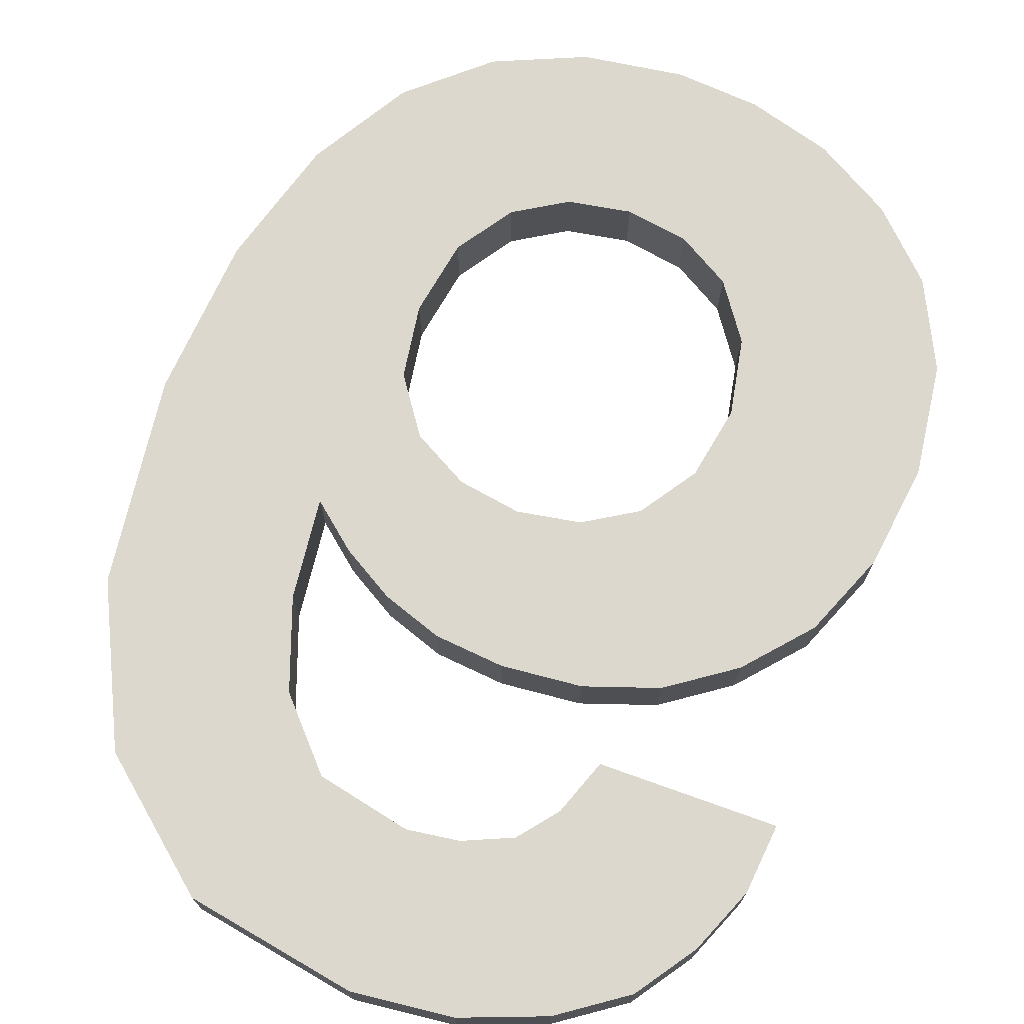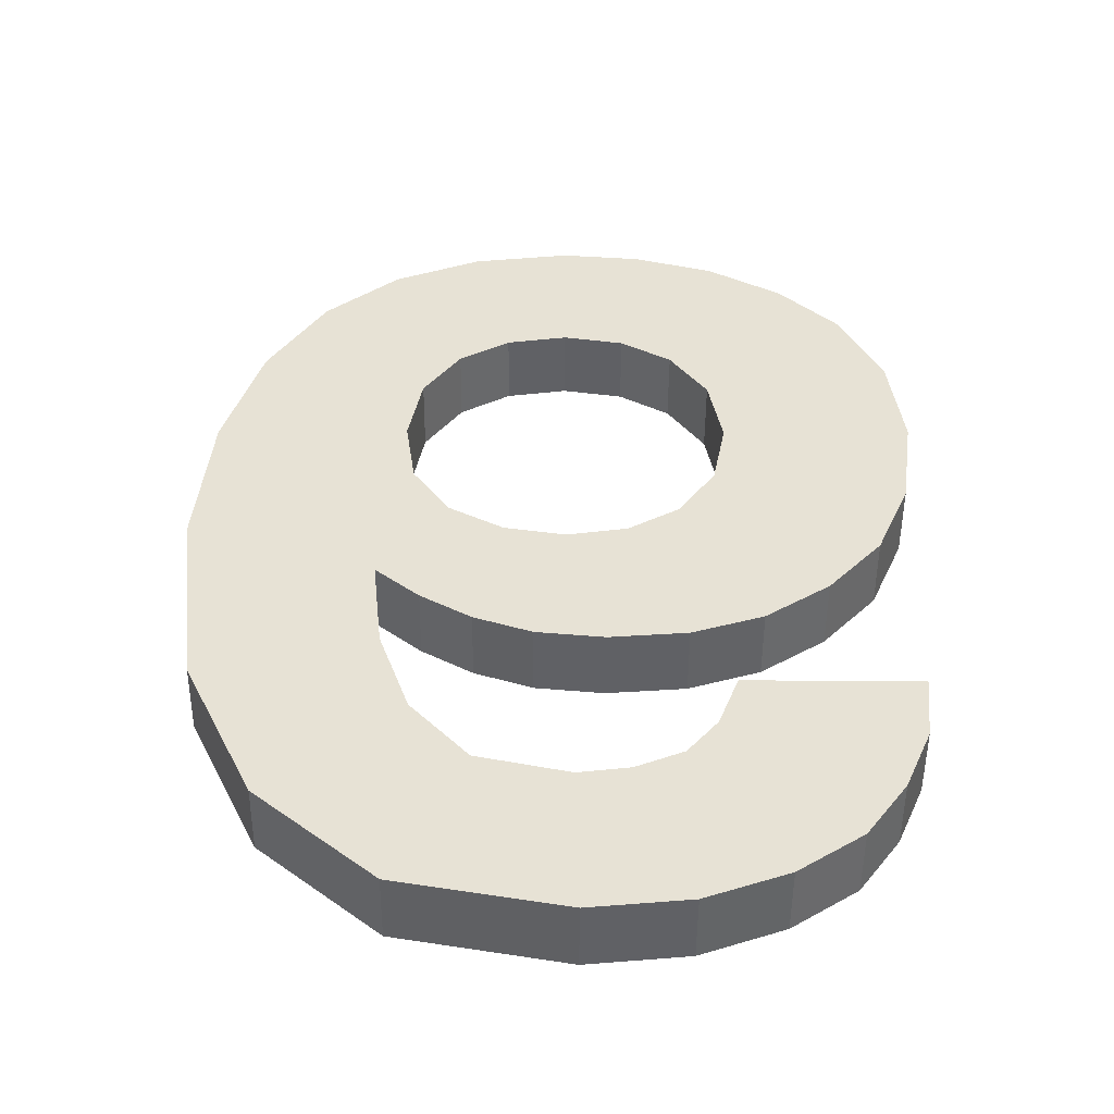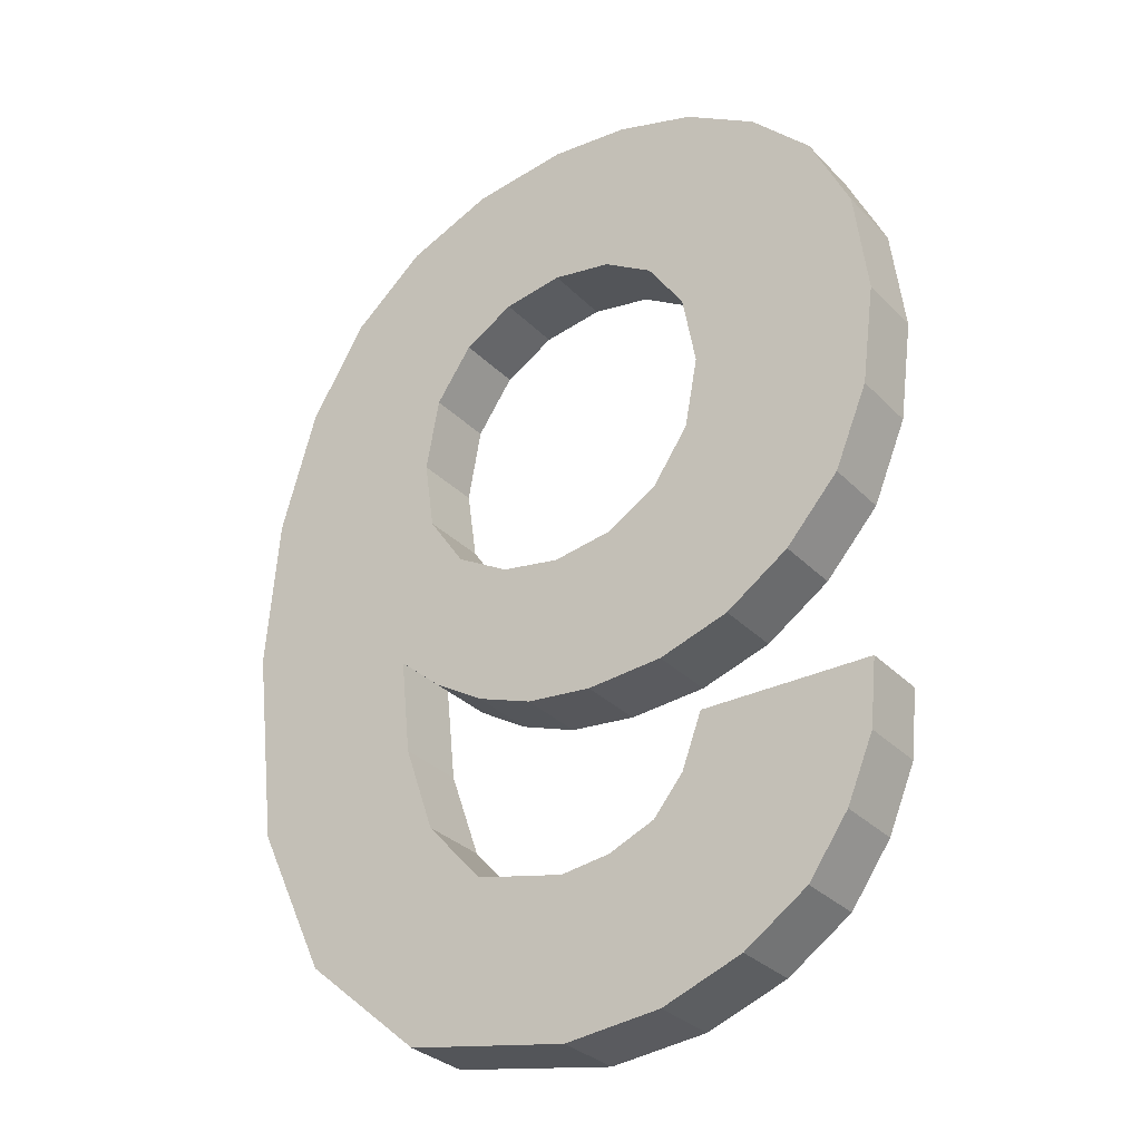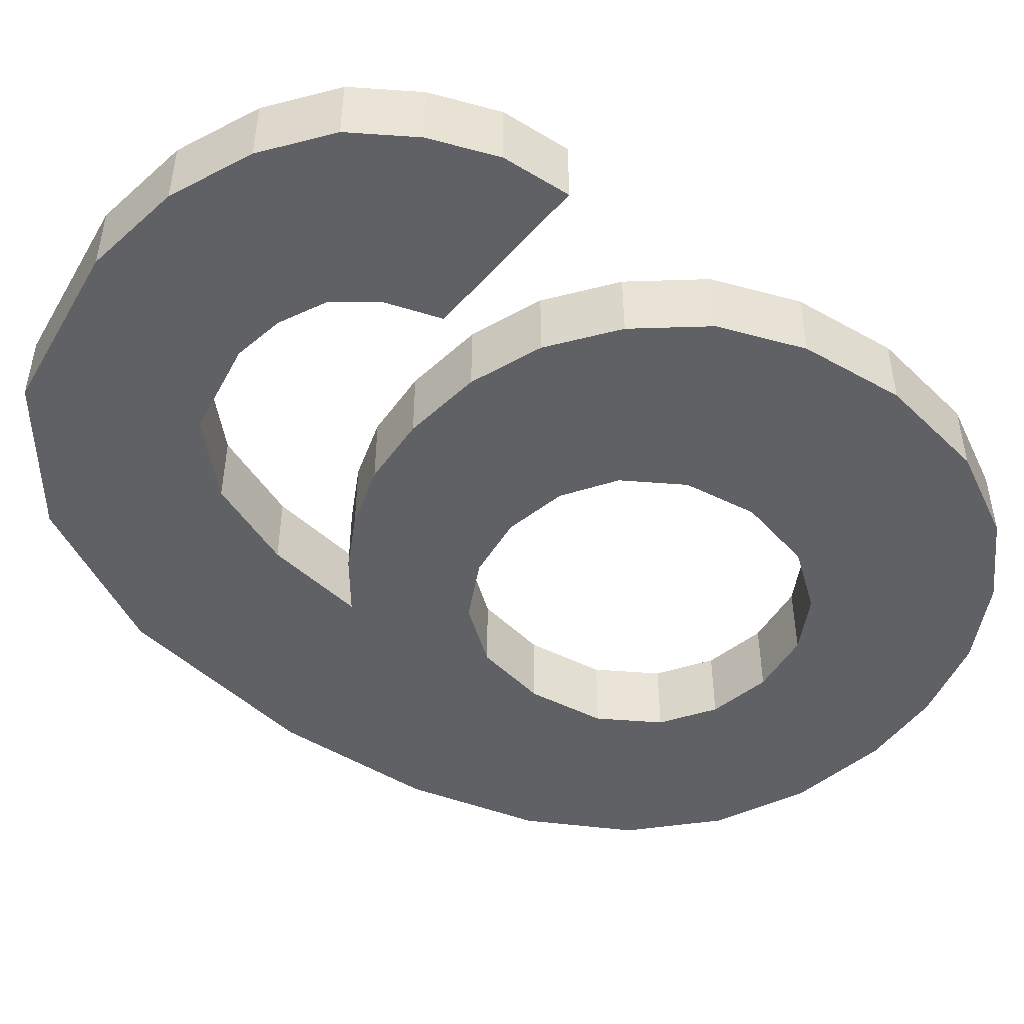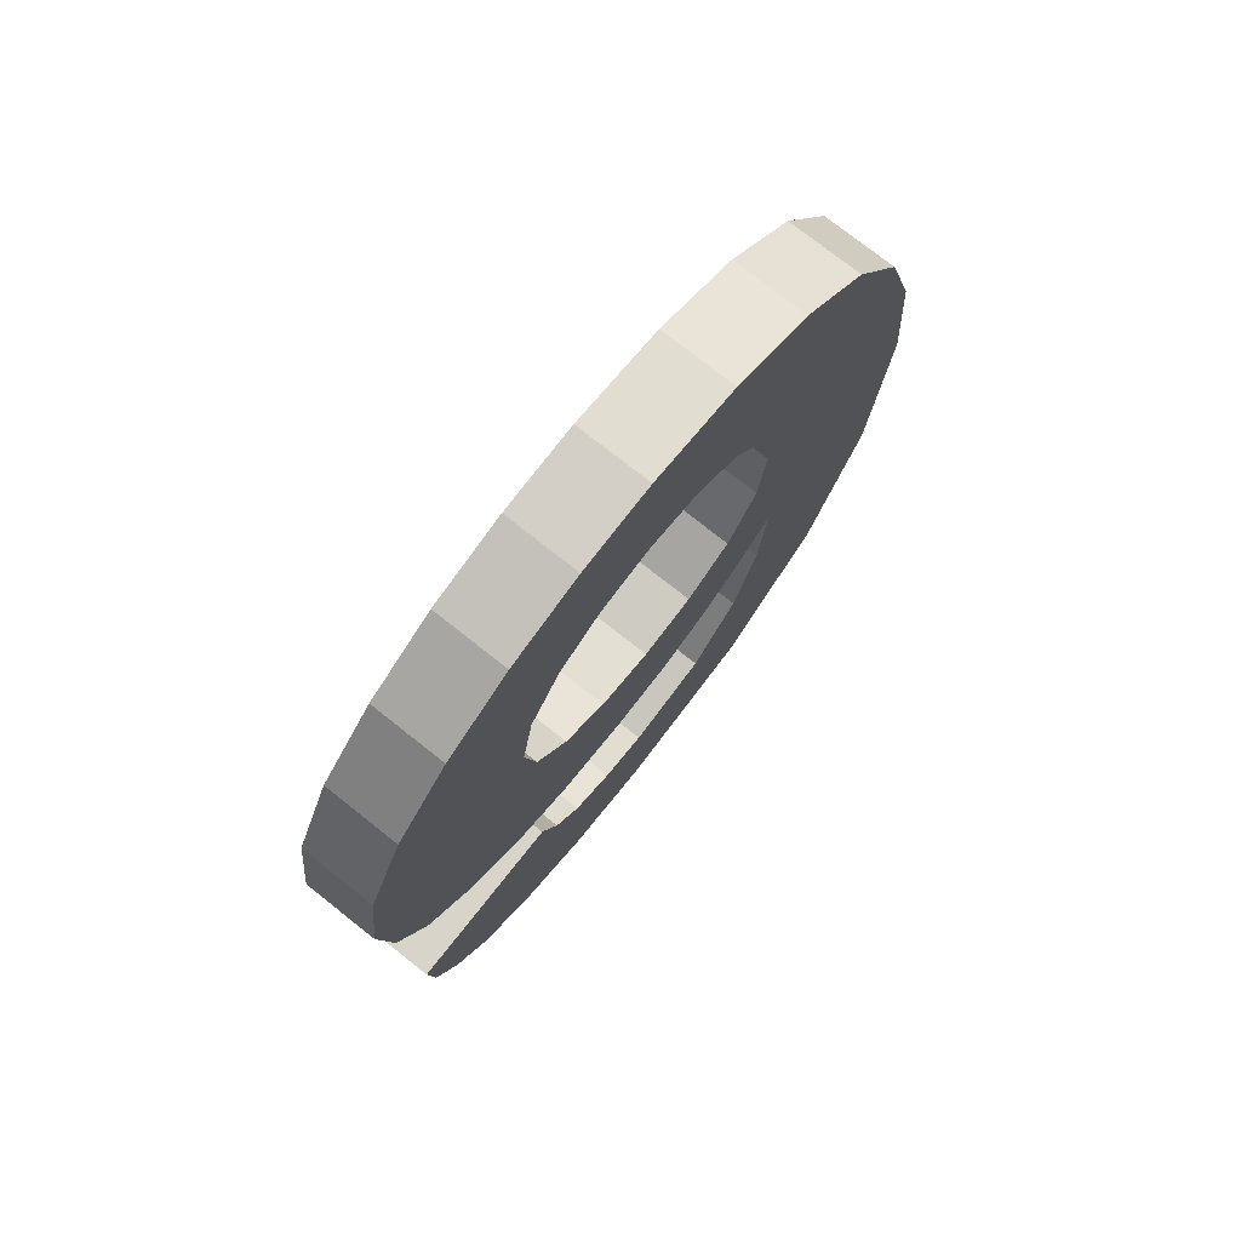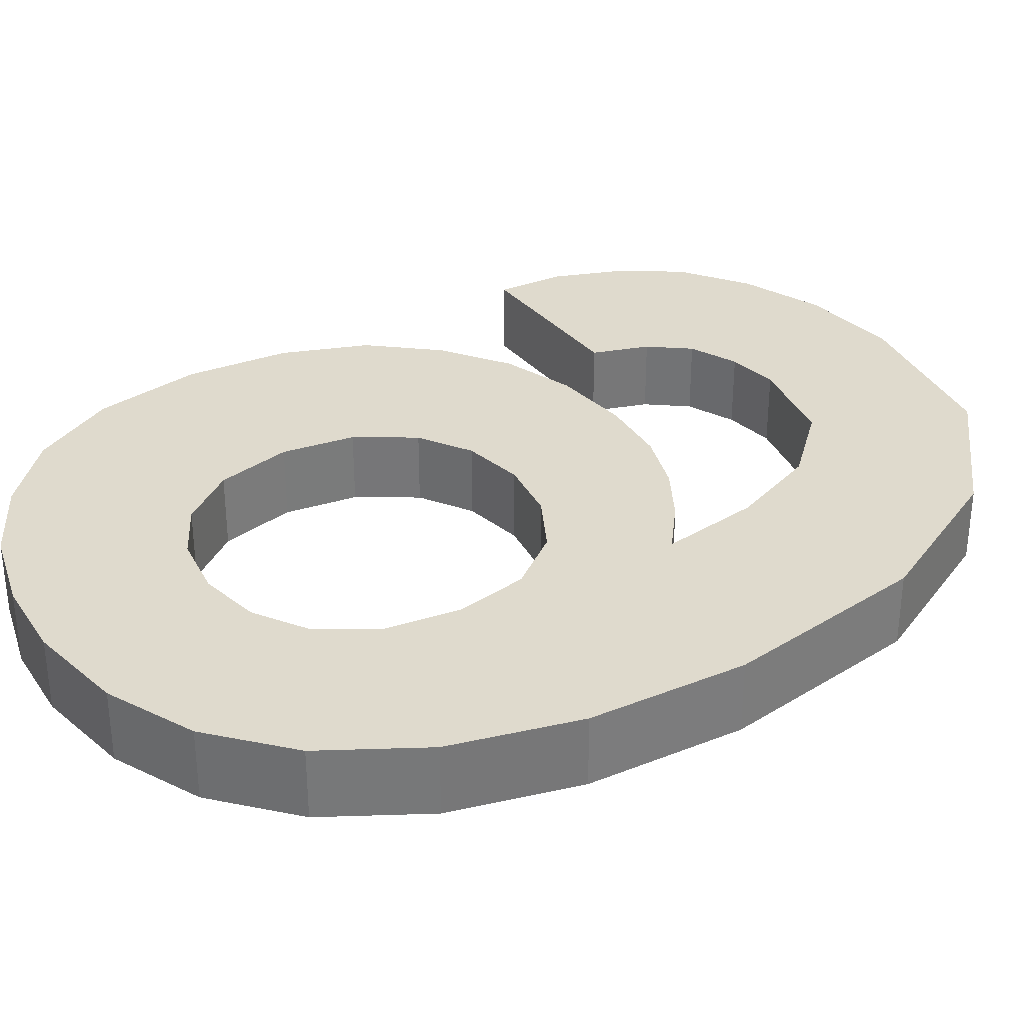
<metadata>
{"format":"obj","ext":"obj","renderer":"f3d","projection":"perspective","resolution":1024,"background":"white","views":[{"elev":72.4,"azim":-160.3,"up":"+Y"},{"elev":-50.0,"azim":179.6,"up":"+Z"},{"elev":-30.7,"azim":-144.8,"up":"+Z"},{"elev":-48.2,"azim":-129.6,"up":"+Y"},{"elev":75.3,"azim":-51.6,"up":"+Z"},{"elev":32.9,"azim":56.2,"up":"+Y"}]}
</metadata>
<code>
v 0.031 0.021 0.14
v 0.002 0.021 0.144
v -0.022 0.021 0.142
v -0.046 0.021 0.135
v 0.057 0.021 0.129
v -0.068 0.021 0.122
v 0.079 0.021 0.11
v -0.086 0.021 0.104
v 0.002 0.021 0.096
v 0.02 0.021 0.093
v -0.016 0.021 0.093
v 0.035 0.021 0.084
v -0.031 0.021 0.084
v -0.098 0.021 0.079
v -0.042 0.021 0.068
v 0.096 0.021 0.082
v 0.046 0.021 0.068
v 0.05 0.021 0.046
v -0.102 0.021 0.047
v -0.046 0.021 0.046
v -0.042 0.021 0.025
v 0.107 0.021 0.045
v -0.098 0.021 0.017
v -0.031 0.021 0.009
v -0.016 0.021 0
v 0.047 0.021 0.025
v 0.036 0.021 0.009
v 0.02 0.021 0
v -0.088 0.021 -0.007
v 0.111 0.021 -0.001
v 0.002 0.021 -0.003
v 0.056 0.021 -0.019
v -0.072 0.021 -0.025
v 0.053 0.021 -0.048
v 0.043 0.021 -0.03
v -0.053 0.021 -0.038
v 0.028 0.021 -0.039
v -0.032 0.021 -0.045
v 0.011 0.021 -0.045
v -0.009 0.021 -0.047
v 0.104 0.021 -0.061
v 0.044 0.021 -0.074
v 0.027 0.021 -0.093
v 0.083 0.021 -0.106
v 0 0.021 -0.099
v -0.085 0.021 -0.103
v -0.015 0.021 -0.097
v -0.073 0.021 -0.12
v -0.054 0.021 -0.133
v 0.048 0.021 -0.136
v -0.03 0.021 -0.142
v -0.001 0.021 -0.145
v -0.093 0.021 -0.084
v -0.029 0.021 -0.091
v -0.038 0.021 -0.08
v -0.095 0.021 -0.064
v -0.044 0.021 -0.064
v -0.095 0 -0.064
v -0.044 -0 -0.064
v -0.038 -0 -0.08
v -0.093 -0 -0.084
v -0.029 0 -0.091
v -0.015 0 -0.097
v -0.085 -0 -0.103
v 0 0 -0.099
v 0.083 0 -0.106
v -0.073 -0 -0.12
v 0.027 -0 -0.093
v -0.054 -0 -0.133
v 0.048 0 -0.136
v -0.03 -0 -0.142
v -0.001 -0 -0.145
v 0.104 0 -0.061
v 0.044 0 -0.074
v 0.053 0 -0.048
v 0.111 0 -0.001
v 0.056 0 -0.019
v -0.088 -0 -0.007
v -0.072 0 -0.025
v 0.043 0 -0.03
v -0.053 0 -0.038
v 0.028 0 -0.039
v -0.032 0 -0.045
v 0.011 0 -0.045
v -0.009 0 -0.047
v 0.002 0 -0.003
v 0.02 0 0
v -0.016 0 0
v 0.107 0 0.045
v -0.098 -0 0.017
v 0.036 0 0.009
v 0.047 0 0.025
v 0.05 0 0.046
v -0.031 0 0.009
v -0.042 0 0.025
v -0.046 0 0.046
v -0.102 0 0.047
v -0.042 0 0.068
v -0.098 -0 0.079
v -0.031 0 0.084
v 0.096 0 0.082
v 0.046 0 0.068
v 0.035 0 0.084
v -0.086 0 0.104
v 0.079 0 0.11
v -0.016 0 0.093
v 0.02 0 0.093
v 0.002 0 0.096
v -0.068 -0 0.122
v 0.057 0 0.129
v -0.046 -0 0.135
v 0.031 -0 0.14
v -0.022 0 0.142
v 0.002 -0 0.144
v 0.031 -0 0.14
v 0.002 -0 0.144
v 0.002 0.021 0.144
v 0.031 0.021 0.14
v 0.057 0 0.129
v 0.057 0.021 0.129
v 0.079 0 0.11
v 0.079 0.021 0.11
v 0.096 0 0.082
v 0.096 0.021 0.082
v 0.107 0 0.045
v 0.107 0.021 0.045
v 0.111 0 -0.001
v 0.111 0.021 -0.001
v 0.104 0 -0.061
v 0.104 0.021 -0.061
v 0.083 0 -0.106
v 0.083 0.021 -0.106
v 0.048 0 -0.136
v 0.048 0.021 -0.136
v -0.001 -0 -0.145
v -0.001 0.021 -0.145
v -0.03 -0 -0.142
v -0.03 0.021 -0.142
v -0.054 -0 -0.133
v -0.054 0.021 -0.133
v -0.073 -0 -0.12
v -0.073 0.021 -0.12
v -0.085 -0 -0.103
v -0.085 0.021 -0.103
v -0.093 -0 -0.084
v -0.093 0.021 -0.084
v -0.095 0 -0.064
v -0.095 0.021 -0.064
v -0.044 -0 -0.064
v -0.095 0 -0.064
v -0.095 0.021 -0.064
v -0.044 0.021 -0.064
v -0.038 -0 -0.08
v -0.044 -0 -0.064
v -0.044 0.021 -0.064
v -0.038 0.021 -0.08
v -0.029 0 -0.091
v -0.029 0.021 -0.091
v -0.015 0 -0.097
v -0.015 0.021 -0.097
v 0 0 -0.099
v 0 0.021 -0.099
v 0.027 -0 -0.093
v 0.027 0.021 -0.093
v 0.044 0 -0.074
v 0.027 -0 -0.093
v 0.027 0.021 -0.093
v 0.044 0.021 -0.074
v 0.053 0 -0.048
v 0.053 0.021 -0.048
v 0.056 0 -0.019
v 0.056 0.021 -0.019
v 0.043 0 -0.03
v 0.056 0 -0.019
v 0.056 0.021 -0.019
v 0.043 0.021 -0.03
v 0.028 0 -0.039
v 0.028 0.021 -0.039
v 0.011 0 -0.045
v 0.011 0.021 -0.045
v -0.009 0 -0.047
v -0.009 0.021 -0.047
v -0.032 0 -0.045
v -0.032 0.021 -0.045
v -0.053 0 -0.038
v -0.053 0.021 -0.038
v -0.072 0 -0.025
v -0.072 0.021 -0.025
v -0.088 -0 -0.007
v -0.088 0.021 -0.007
v -0.098 -0 0.017
v -0.098 0.021 0.017
v -0.102 0 0.047
v -0.102 0.021 0.047
v -0.098 -0 0.079
v -0.098 0.021 0.079
v -0.086 0 0.104
v -0.086 0.021 0.104
v -0.068 -0 0.122
v -0.068 0.021 0.122
v -0.046 -0 0.135
v -0.046 0.021 0.135
v -0.022 0 0.142
v -0.022 0.021 0.142
v 0.002 -0 0.144
v 0.002 0.021 0.144
v 0.02 0 0
v 0.002 0 -0.003
v 0.002 0.021 -0.003
v 0.02 0.021 0
v 0.036 0 0.009
v 0.036 0.021 0.009
v 0.047 0 0.025
v 0.047 0.021 0.025
v 0.05 0 0.046
v 0.05 0.021 0.046
v 0.046 0 0.068
v 0.046 0.021 0.068
v 0.035 0 0.084
v 0.035 0.021 0.084
v 0.02 0 0.093
v 0.02 0.021 0.093
v 0.002 0 0.096
v 0.002 0.021 0.096
v -0.016 0 0.093
v -0.016 0.021 0.093
v -0.031 0 0.084
v -0.031 0.021 0.084
v -0.042 0 0.068
v -0.042 0.021 0.068
v -0.046 0 0.046
v -0.046 0.021 0.046
v -0.042 0 0.025
v -0.042 0.021 0.025
v -0.031 0 0.009
v -0.031 0.021 0.009
v -0.016 0 0
v -0.016 0.021 0
v 0.002 0 -0.003
v 0.002 0.021 -0.003
f 1 3 2
f 1 4 3
f 5 4 1
f 5 6 4
f 7 6 5
f 7 8 6
f 7 9 8
f 7 10 9
f 11 8 9
f 7 12 10
f 13 8 11
f 13 14 8
f 15 14 13
f 12 7 16
f 16 17 12
f 16 18 17
f 15 19 14
f 20 19 15
f 21 19 20
f 22 18 16
f 21 23 19
f 24 23 21
f 25 23 24
f 22 26 18
f 22 27 26
f 22 28 27
f 25 29 23
f 30 28 22
f 29 25 31
f 30 31 28
f 30 29 31
f 30 32 29
f 32 33 29
f 30 34 32
f 35 33 32
f 35 36 33
f 37 36 35
f 37 38 36
f 39 38 37
f 38 39 40
f 41 34 30
f 41 42 34
f 41 43 42
f 44 43 41
f 44 45 43
f 44 46 45
f 46 47 45
f 44 48 46
f 44 49 48
f 50 49 44
f 50 51 49
f 51 50 52
f 47 46 53
f 47 53 54
f 54 53 55
f 55 53 56
f 55 56 57
f 58 60 59
f 61 60 58
f 61 62 60
f 61 63 62
f 64 63 61
f 63 64 65
f 64 66 65
f 67 66 64
f 65 66 68
f 69 66 67
f 69 70 66
f 71 70 69
f 70 71 72
f 68 66 73
f 68 73 74
f 74 73 75
f 75 73 76
f 75 76 77
f 77 76 78
f 79 77 78
f 79 80 77
f 81 80 79
f 81 82 80
f 83 82 81
f 83 84 82
f 84 83 85
f 78 76 86
f 86 76 87
f 88 78 86
f 87 76 89
f 78 88 90
f 87 89 91
f 91 89 92
f 92 89 93
f 90 88 94
f 90 94 95
f 95 96 90
f 90 96 97
f 98 97 96
f 97 98 99
f 99 98 100
f 93 89 101
f 93 101 102
f 102 101 103
f 99 100 104
f 103 101 105
f 104 100 106
f 103 105 107
f 104 106 108
f 107 105 108
f 108 105 104
f 104 105 109
f 109 105 110
f 109 110 111
f 111 110 112
f 111 112 113
f 113 112 114
f 115 117 116
f 118 117 115
f 119 118 115
f 120 118 119
f 121 120 119
f 122 120 121
f 123 122 121
f 124 122 123
f 125 124 123
f 126 124 125
f 127 126 125
f 128 126 127
f 129 128 127
f 130 128 129
f 131 130 129
f 132 130 131
f 133 132 131
f 134 132 133
f 135 134 133
f 136 134 135
f 137 136 135
f 138 136 137
f 139 138 137
f 140 138 139
f 141 140 139
f 142 140 141
f 143 142 141
f 144 142 143
f 145 144 143
f 146 144 145
f 147 146 145
f 148 146 147
f 149 151 150
f 152 151 149
f 153 155 154
f 156 155 153
f 157 156 153
f 158 156 157
f 159 158 157
f 160 158 159
f 161 160 159
f 162 160 161
f 163 162 161
f 164 162 163
f 165 167 166
f 168 167 165
f 169 168 165
f 170 168 169
f 171 170 169
f 172 170 171
f 173 175 174
f 176 175 173
f 177 176 173
f 178 176 177
f 179 178 177
f 180 178 179
f 181 180 179
f 182 180 181
f 183 182 181
f 184 182 183
f 185 184 183
f 186 184 185
f 187 186 185
f 188 186 187
f 189 188 187
f 190 188 189
f 191 190 189
f 192 190 191
f 193 192 191
f 194 192 193
f 195 194 193
f 196 194 195
f 197 196 195
f 198 196 197
f 199 198 197
f 200 198 199
f 201 200 199
f 202 200 201
f 203 202 201
f 204 202 203
f 205 204 203
f 206 204 205
f 207 209 208
f 210 209 207
f 211 210 207
f 212 210 211
f 213 212 211
f 214 212 213
f 215 214 213
f 216 214 215
f 217 216 215
f 218 216 217
f 219 218 217
f 220 218 219
f 221 220 219
f 222 220 221
f 223 222 221
f 224 222 223
f 225 224 223
f 226 224 225
f 227 226 225
f 228 226 227
f 229 228 227
f 230 228 229
f 231 230 229
f 232 230 231
f 233 232 231
f 234 232 233
f 235 234 233
f 236 234 235
f 237 236 235
f 238 236 237
f 239 238 237
f 240 238 239

</code>
